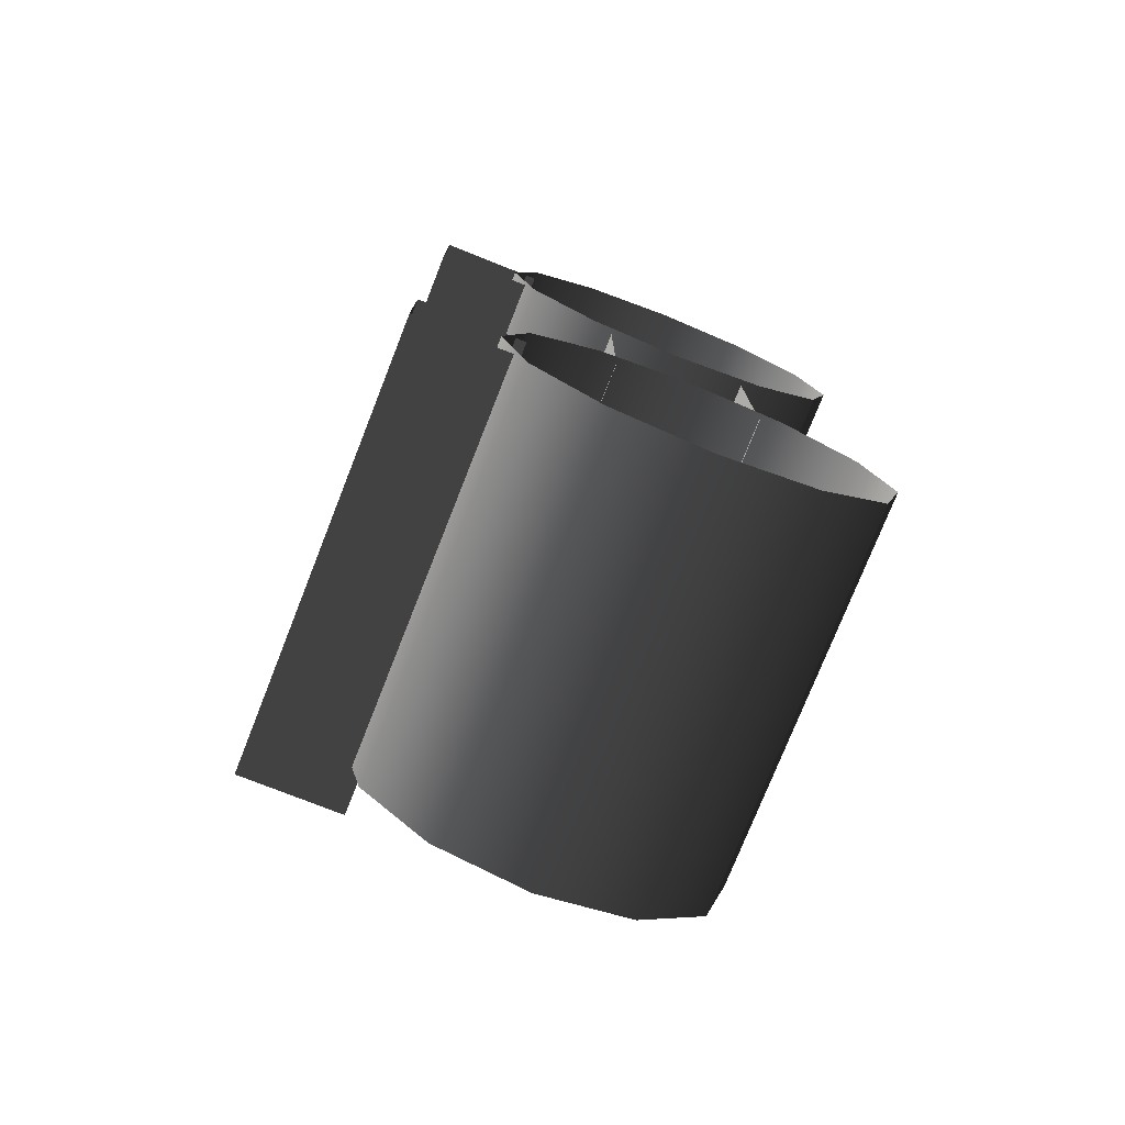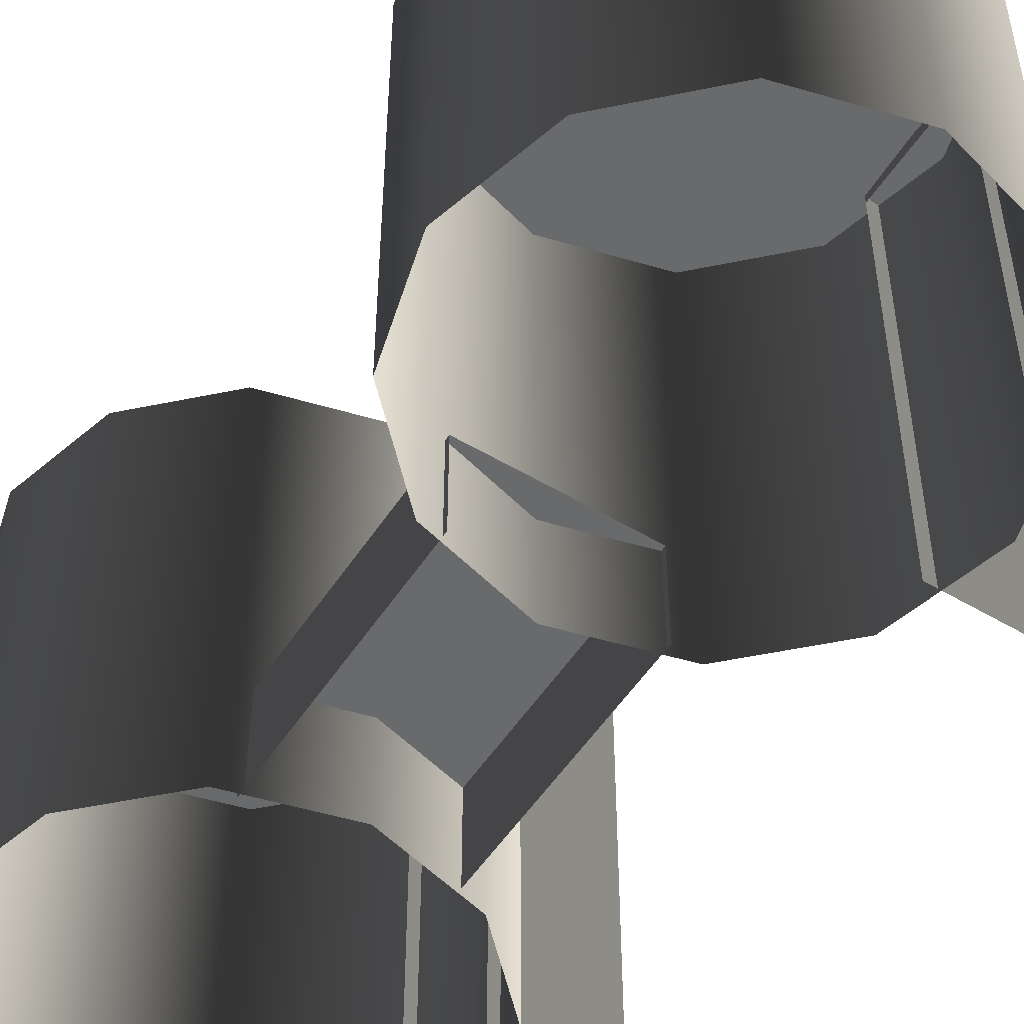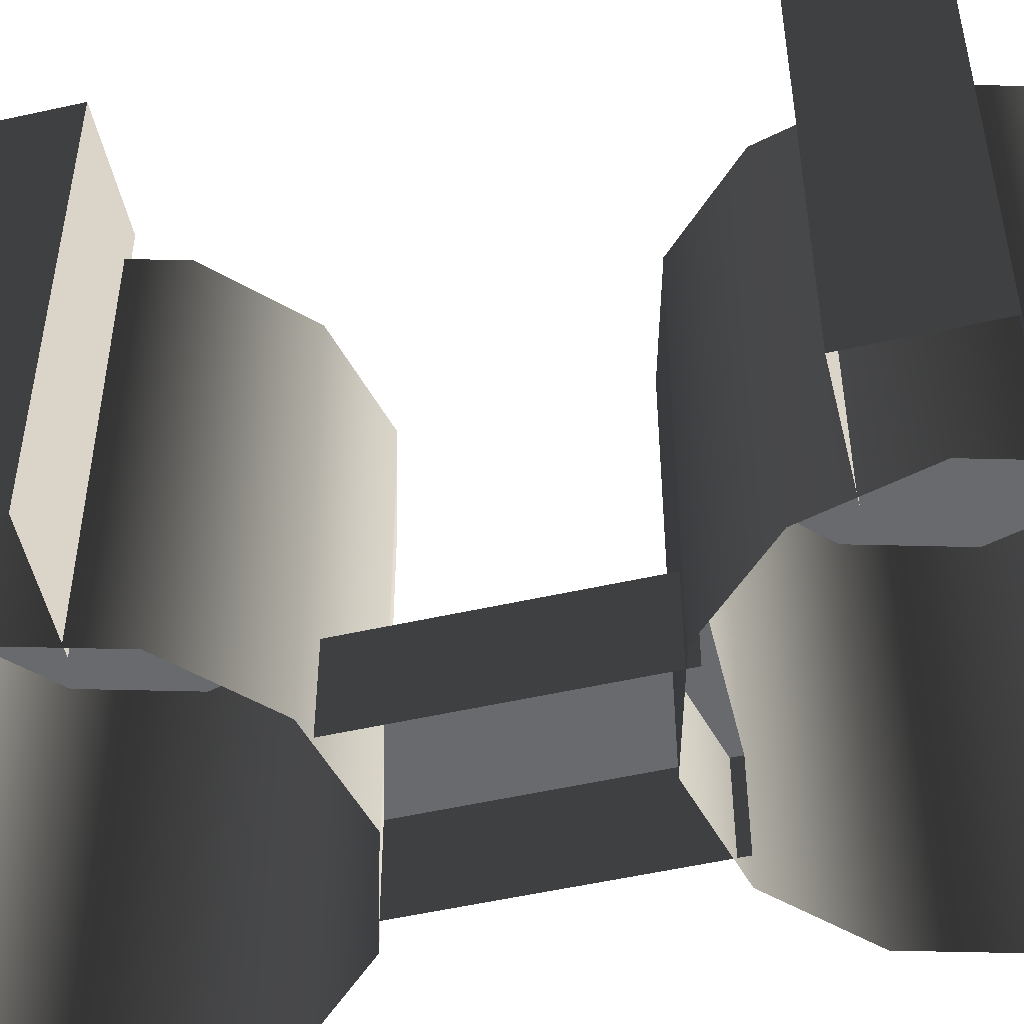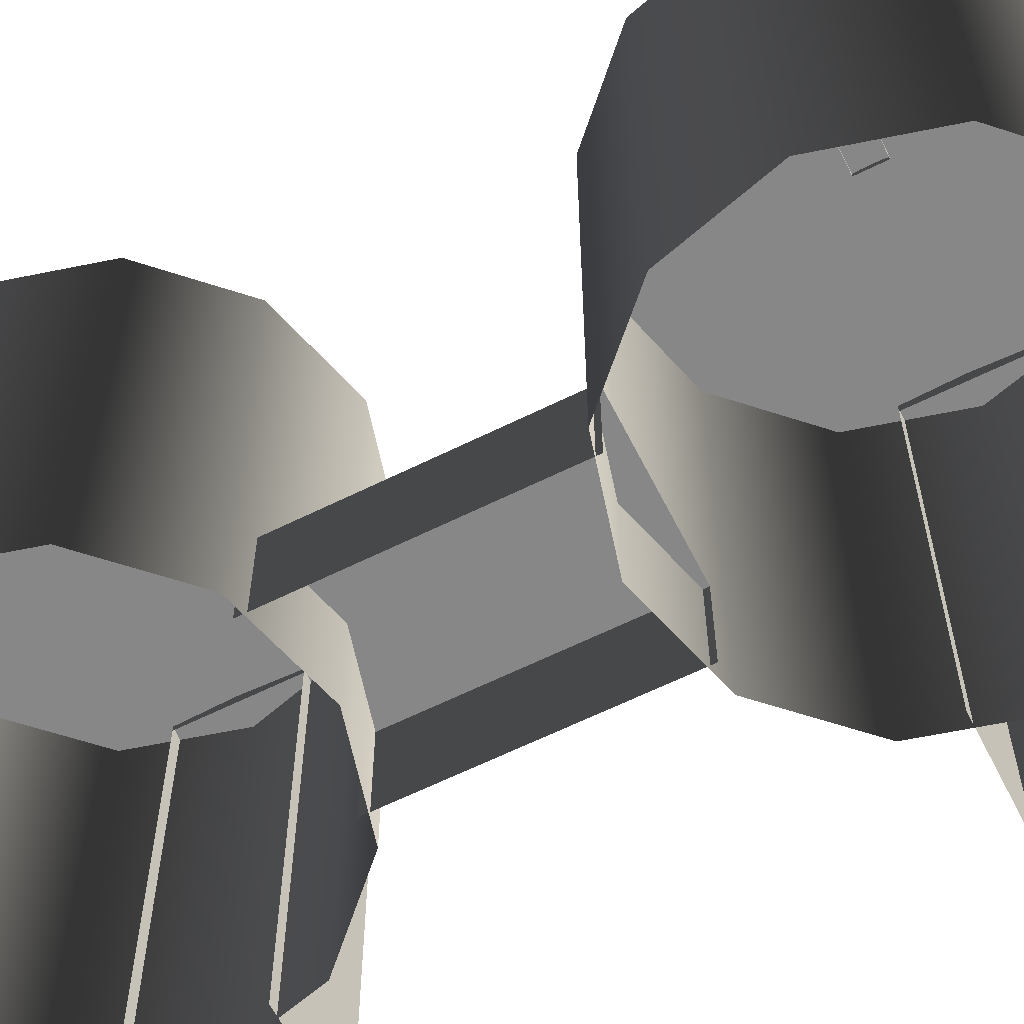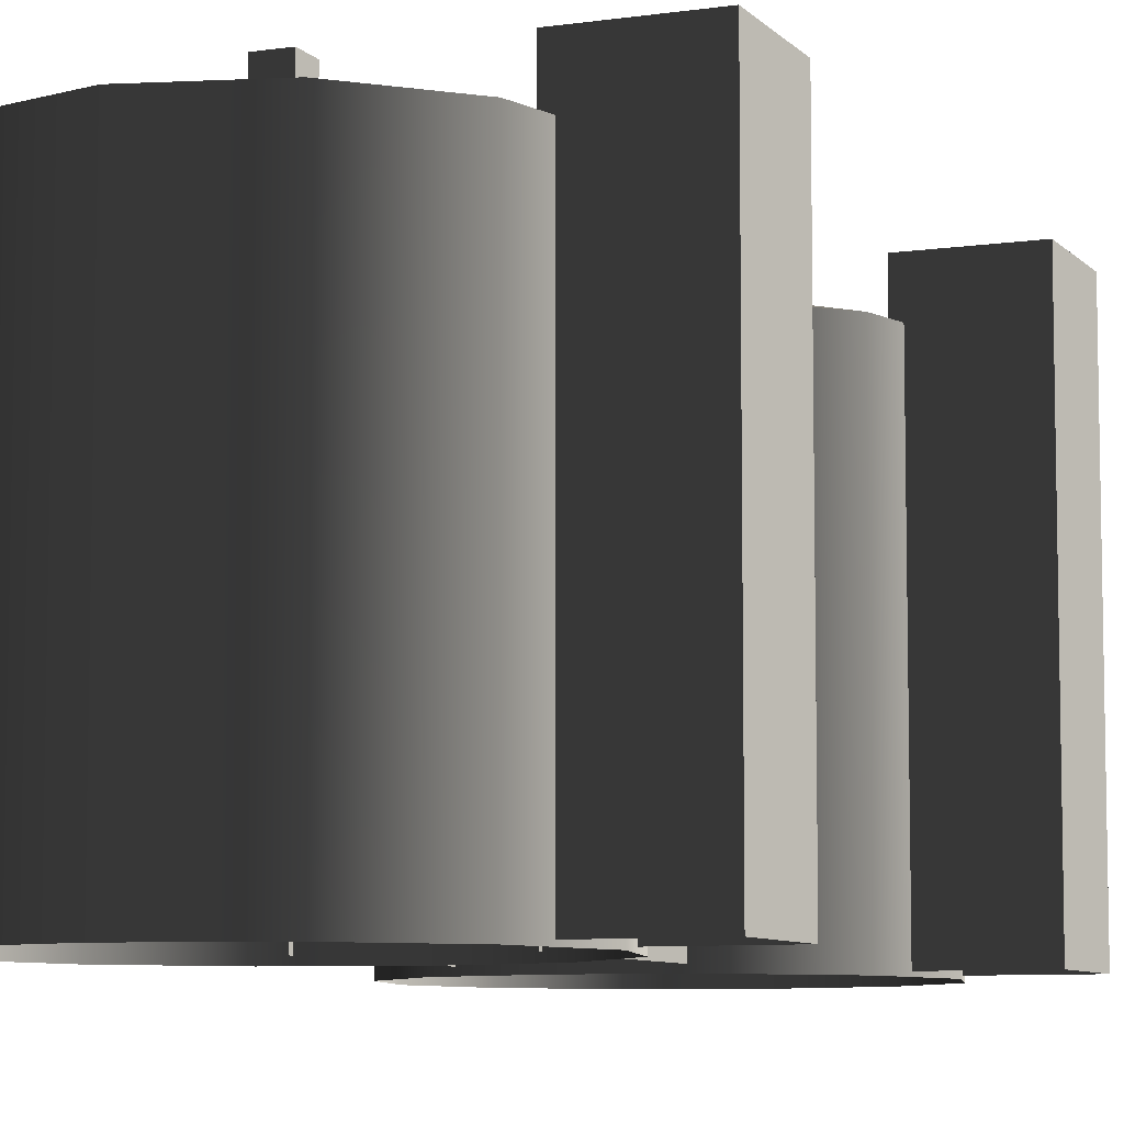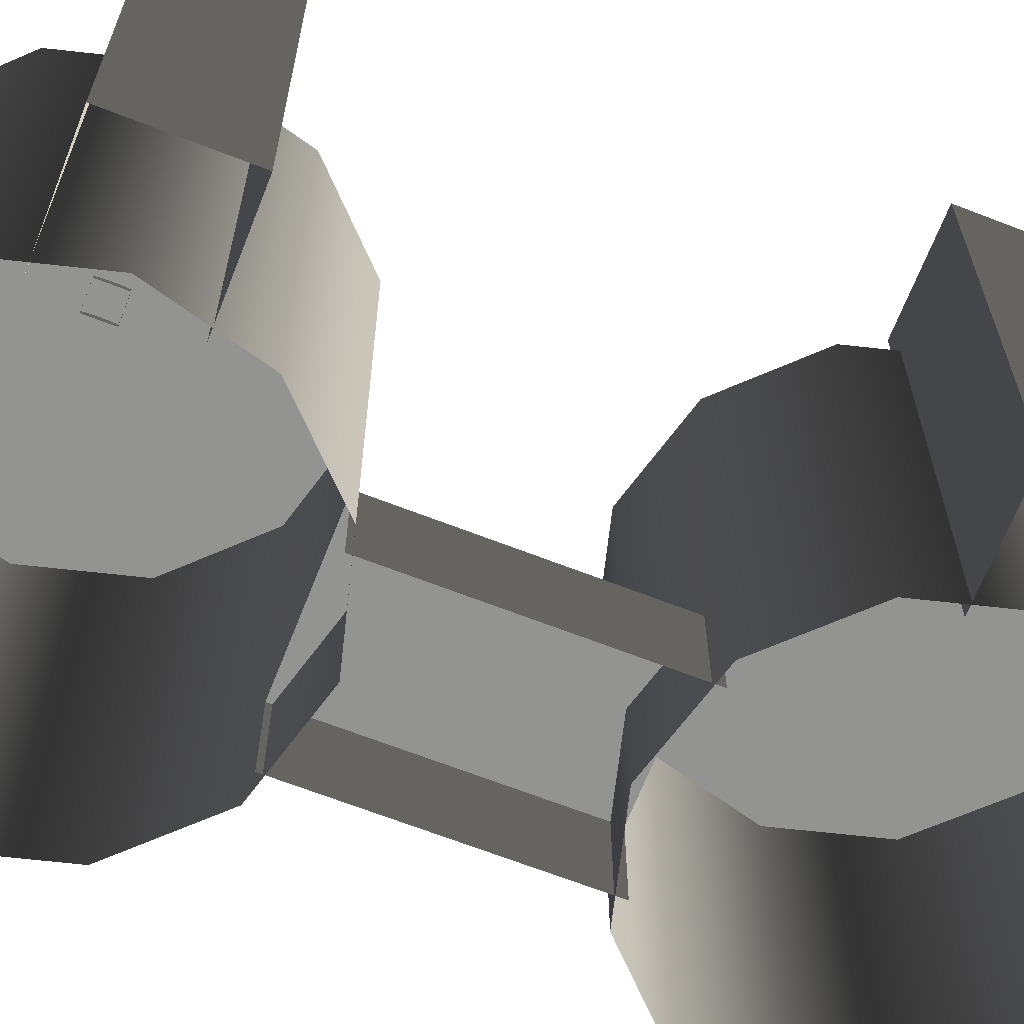
<metadata>
{"format":"obj","ext":"obj","renderer":"f3d","projection":"perspective","resolution":1024,"background":"white","views":[{"elev":-76.6,"azim":-21.6,"up":"+Z"},{"elev":-52.9,"azim":147.5,"up":"+Y"},{"elev":-53.1,"azim":-76.5,"up":"+Y"},{"elev":-62.6,"azim":116.7,"up":"+Y"},{"elev":-7.7,"azim":-157.4,"up":"+Y"},{"elev":-66.6,"azim":-111.4,"up":"+Y"}]}
</metadata>
<code>
v -0.9355 2.455 3.28
v -0.9355 2.455 -3.153
v 3.179 2.455 -3.153
v 3.179 2.455 3.28
v 3.179 -0.04455 3.28
v 3.179 2.455 3.28
v 3.179 2.455 -3.153
v 3.179 -0.04455 -3.153
v -0.9355 -0.04455 -3.153
v -0.9355 2.455 -3.153
v -0.9355 2.455 3.28
v -0.9355 -0.04455 3.28
v -6.37 10.78 -6.304
v -6.37 12.17 -6.304
v -3.463 12.17 -6.304
v -3.463 10.78 -6.304
v -6.37 -0.1091 -6.304
v -3.463 -0.1091 -6.304
v -6.37 12.17 -9.211
v -6.37 10.78 -9.211
v -3.463 10.78 -9.211
v -3.463 12.17 -9.211
v -3.463 -0.1091 -9.211
v -6.37 -0.1091 -9.211
v -3.463 10.78 -6.304
v -3.463 12.17 -6.304
v -3.463 12.17 -9.211
v -3.463 10.78 -9.211
v -6.37 10.78 -9.211
v -6.37 12.17 -9.211
v -6.37 12.17 -6.304
v -6.37 10.78 -6.304
v -6.37 -0.1091 -9.211
v -6.37 -0.1091 -6.304
v -6.37 12.17 -9.211
v -3.463 12.17 -9.211
v -3.463 12.17 -6.304
v -6.37 12.17 -6.304
v 0.73 11.94 -7.345
v 0.73 12.63 -7.345
v 1.485 12.63 -7.345
v 1.485 11.94 -7.345
v 0.73 12.63 -7.345
v 0.73 12.63 -8.099
v 1.485 12.63 -8.099
v 1.485 12.63 -7.345
v 0.73 12.63 -8.099
v 0.73 11.94 -8.099
v 1.485 11.94 -8.099
v 1.485 12.63 -8.099
v 1.485 11.94 -7.345
v 1.485 12.63 -7.345
v 1.485 12.63 -8.099
v 1.485 11.94 -8.099
v 0.73 11.94 -8.099
v 0.73 12.63 -8.099
v 0.73 12.63 -7.345
v 0.73 11.94 -7.345
v 5.666 -0.2055 -10.35
v 5.666 10.93 -10.35
v 3.744 10.93 -12.28
v 3.744 -0.2055 -12.28
v 1.117 10.93 -12.98
v 1.117 -0.2055 -12.98
v 6.37 -0.2055 -7.728
v 6.37 10.93 -7.728
v 1.117 -0.2055 -12.98
v 1.117 10.93 -12.98
v -1.509 10.93 -12.28
v -1.509 -0.2055 -12.28
v -3.431 10.93 -10.35
v -3.431 -0.2055 -10.35
v -4.135 10.93 -7.728
v -4.135 -0.2055 -7.728
v -4.135 -0.2055 -7.728
v -4.135 10.93 -7.728
v -3.431 10.93 -5.101
v -3.431 -0.2055 -5.101
v -1.509 10.93 -3.179
v -1.509 -0.2055 -3.179
v 1.117 10.93 -2.475
v 1.117 -0.2055 -2.475
v 1.117 -0.2055 -2.475
v 1.117 10.93 -2.475
v 3.744 10.93 -3.179
v 3.744 -0.2055 -3.179
v 5.666 10.93 -5.101
v 5.666 -0.2055 -5.101
v 6.37 10.93 -7.728
v 6.37 -0.2055 -7.728
v 5.666 10.93 -10.35
v 1.117 12.19 -7.728
v 3.744 10.93 -12.28
v 1.117 10.93 -12.98
v -1.509 10.93 -12.28
v -3.431 10.93 -10.35
v -4.135 10.93 -7.728
v -3.431 10.93 -5.101
v -1.509 10.93 -3.179
v 1.117 10.93 -2.475
v 3.744 10.93 -3.179
v 5.666 10.93 -5.101
v 6.37 10.93 -7.728
v -6.37 10.85 9.151
v -6.37 12.17 9.151
v -3.463 12.17 9.151
v -3.463 10.85 9.151
v -6.37 -0.1091 9.151
v -3.463 -0.1091 9.151
v -6.37 12.17 6.244
v -6.37 10.85 6.244
v -3.463 10.85 6.244
v -3.463 12.17 6.244
v -3.463 -0.1091 6.244
v -6.37 -0.1091 6.244
v -3.463 10.85 9.151
v -3.463 12.17 9.151
v -3.463 12.17 6.244
v -3.463 10.85 6.244
v -6.37 10.85 6.244
v -6.37 12.17 6.244
v -6.37 12.17 9.151
v -6.37 10.85 9.151
v -6.37 -0.1091 6.244
v -6.37 -0.1091 9.151
v -6.37 12.17 6.244
v -3.463 12.17 6.244
v -3.463 12.17 9.151
v -6.37 12.17 9.151
v 0.73 11.94 8.111
v 0.73 12.63 8.111
v 1.485 12.63 8.111
v 1.485 11.94 8.111
v 0.73 12.63 8.111
v 0.73 12.63 7.356
v 1.485 12.63 7.356
v 1.485 12.63 8.111
v 0.73 12.63 7.356
v 0.73 11.94 7.356
v 1.485 11.94 7.356
v 1.485 12.63 7.356
v 1.485 11.94 8.111
v 1.485 12.63 8.111
v 1.485 12.63 7.356
v 1.485 11.94 7.356
v 0.73 11.94 7.356
v 0.73 12.63 7.356
v 0.73 12.63 8.111
v 0.73 11.94 8.111
v 5.666 -0.2055 5.101
v 5.666 10.93 5.101
v 3.744 10.93 3.179
v 3.744 -0.2055 3.179
v 1.117 10.93 2.475
v 1.117 -0.2055 2.475
v 6.37 -0.2055 7.728
v 6.37 10.93 7.728
v 1.117 -0.2055 2.475
v 1.117 10.93 2.475
v -1.509 10.93 3.179
v -1.509 -0.2055 3.179
v -3.431 10.93 5.101
v -3.431 -0.2055 5.101
v -4.135 10.93 7.728
v -4.135 -0.2055 7.728
v -4.135 -0.2055 7.728
v -4.135 10.93 7.728
v -3.431 10.93 10.35
v -3.431 -0.2055 10.35
v -1.509 10.93 12.28
v -1.509 -0.2055 12.28
v 1.117 10.93 12.98
v 1.117 -0.2055 12.98
v 1.117 -0.2055 12.98
v 1.117 10.93 12.98
v 3.744 10.93 12.28
v 3.744 -0.2055 12.28
v 5.666 10.93 10.35
v 5.666 -0.2055 10.35
v 5.666 -0.2055 10.35
v 5.666 10.93 10.35
v 6.37 10.93 7.728
v 6.37 -0.2055 7.728
v 5.666 10.93 5.101
v 1.117 12.19 7.728
v 3.744 10.93 3.179
v 1.117 10.93 2.475
v -1.509 10.93 3.179
v -3.431 10.93 5.101
v -4.135 10.93 7.728
v -3.431 10.93 10.35
v -1.509 10.93 12.28
v 1.117 10.93 12.98
v 3.744 10.93 12.28
v 5.666 10.93 10.35
v 6.37 10.93 7.728
g FS_Airport_Prop_0_204399_39
f 1 3 2
f 1 4 3
f 5 7 6
f 5 8 7
f 9 11 10
f 9 12 11
f 13 15 14
f 13 16 15
f 17 16 13
f 17 18 16
f 19 21 20
f 19 22 21
f 20 21 23
f 20 23 24
f 25 27 26
f 25 28 27
f 29 31 30
f 29 32 31
f 33 32 29
f 33 34 32
f 35 37 36
f 35 38 37
f 39 41 40
f 39 42 41
f 43 45 44
f 43 46 45
f 47 49 48
f 47 50 49
f 51 53 52
f 51 54 53
f 55 57 56
f 55 58 57
f 59 61 60
f 59 62 61
f 62 63 61
f 62 64 63
f 65 59 60
f 65 60 66
f 67 69 68
f 67 70 69
f 70 71 69
f 70 72 71
f 72 73 71
f 72 74 73
f 75 77 76
f 75 78 77
f 78 79 77
f 78 80 79
f 80 81 79
f 80 82 81
f 83 85 84
f 83 86 85
f 86 87 85
f 86 88 87
f 88 89 87
f 88 90 89
f 91 93 92
f 93 94 92
f 94 95 92
f 95 96 92
f 96 97 92
f 97 98 92
f 98 99 92
f 99 100 92
f 100 101 92
f 101 102 92
f 102 103 92
f 103 91 92
f 104 106 105
f 104 107 106
f 108 107 104
f 108 109 107
f 110 112 111
f 110 113 112
f 111 112 114
f 111 114 115
f 116 118 117
f 116 119 118
f 120 122 121
f 120 123 122
f 124 123 120
f 124 125 123
f 126 128 127
f 126 129 128
f 130 132 131
f 130 133 132
f 134 136 135
f 134 137 136
f 138 140 139
f 138 141 140
f 142 144 143
f 142 145 144
f 146 148 147
f 146 149 148
f 150 152 151
f 150 153 152
f 153 154 152
f 153 155 154
f 156 150 151
f 156 151 157
f 158 160 159
f 158 161 160
f 161 162 160
f 161 163 162
f 163 164 162
f 163 165 164
f 166 168 167
f 166 169 168
f 169 170 168
f 169 171 170
f 171 172 170
f 171 173 172
f 174 176 175
f 174 177 176
f 177 178 176
f 177 179 178
f 180 182 181
f 180 183 182
f 184 186 185
f 186 187 185
f 187 188 185
f 188 189 185
f 189 190 185
f 190 191 185
f 191 192 185
f 192 193 185
f 193 194 185
f 194 195 185
f 195 196 185
f 196 184 185

</code>
